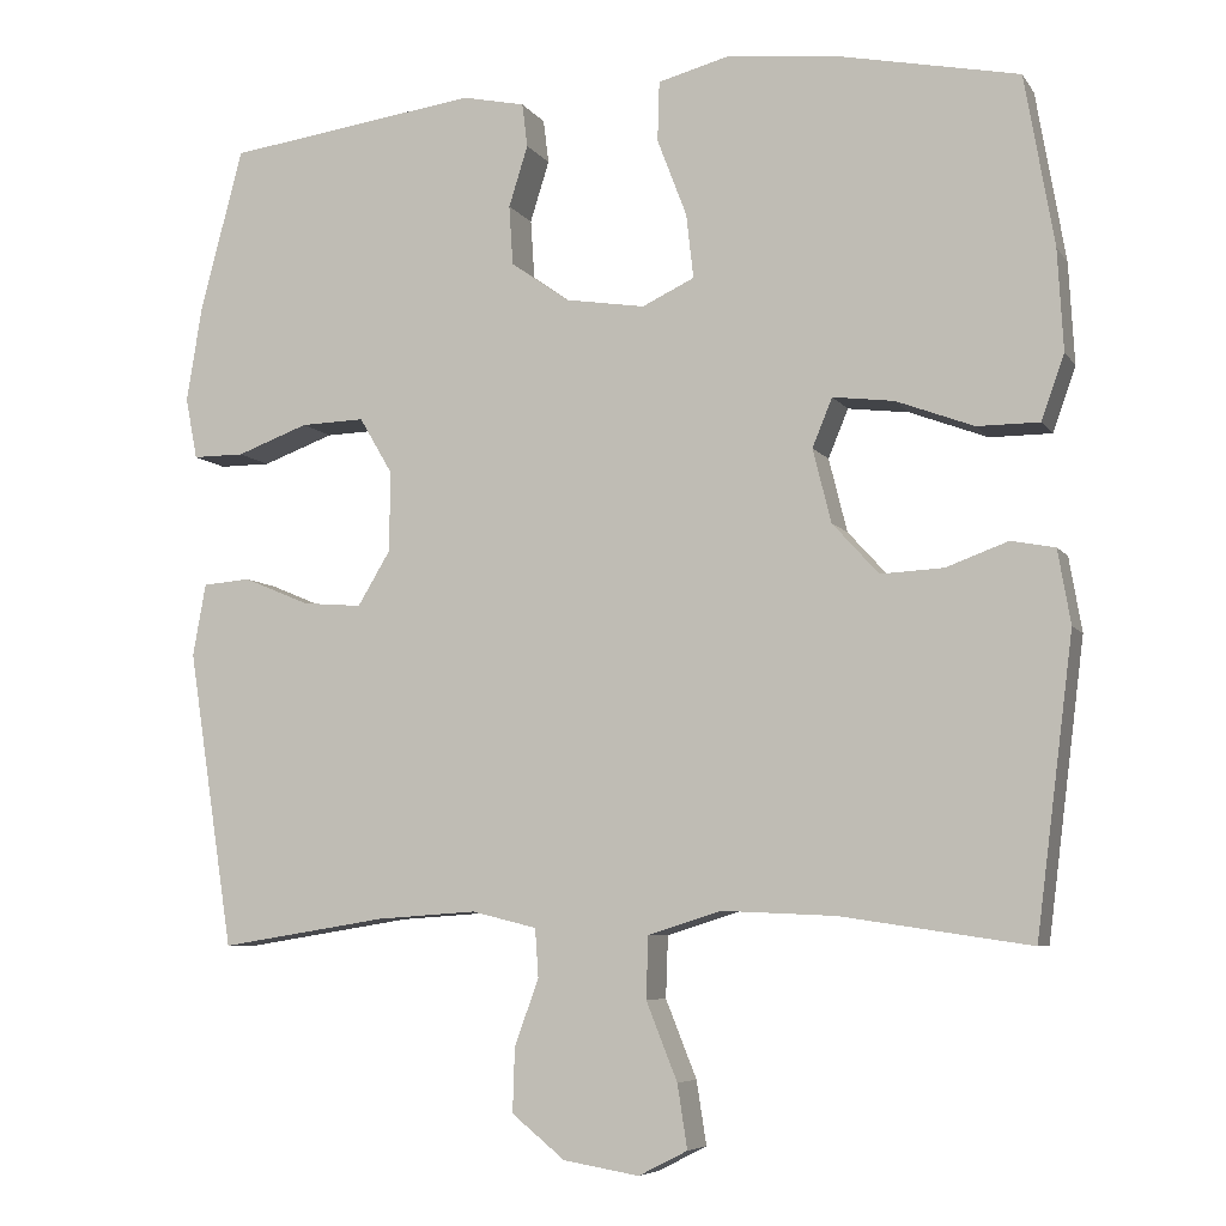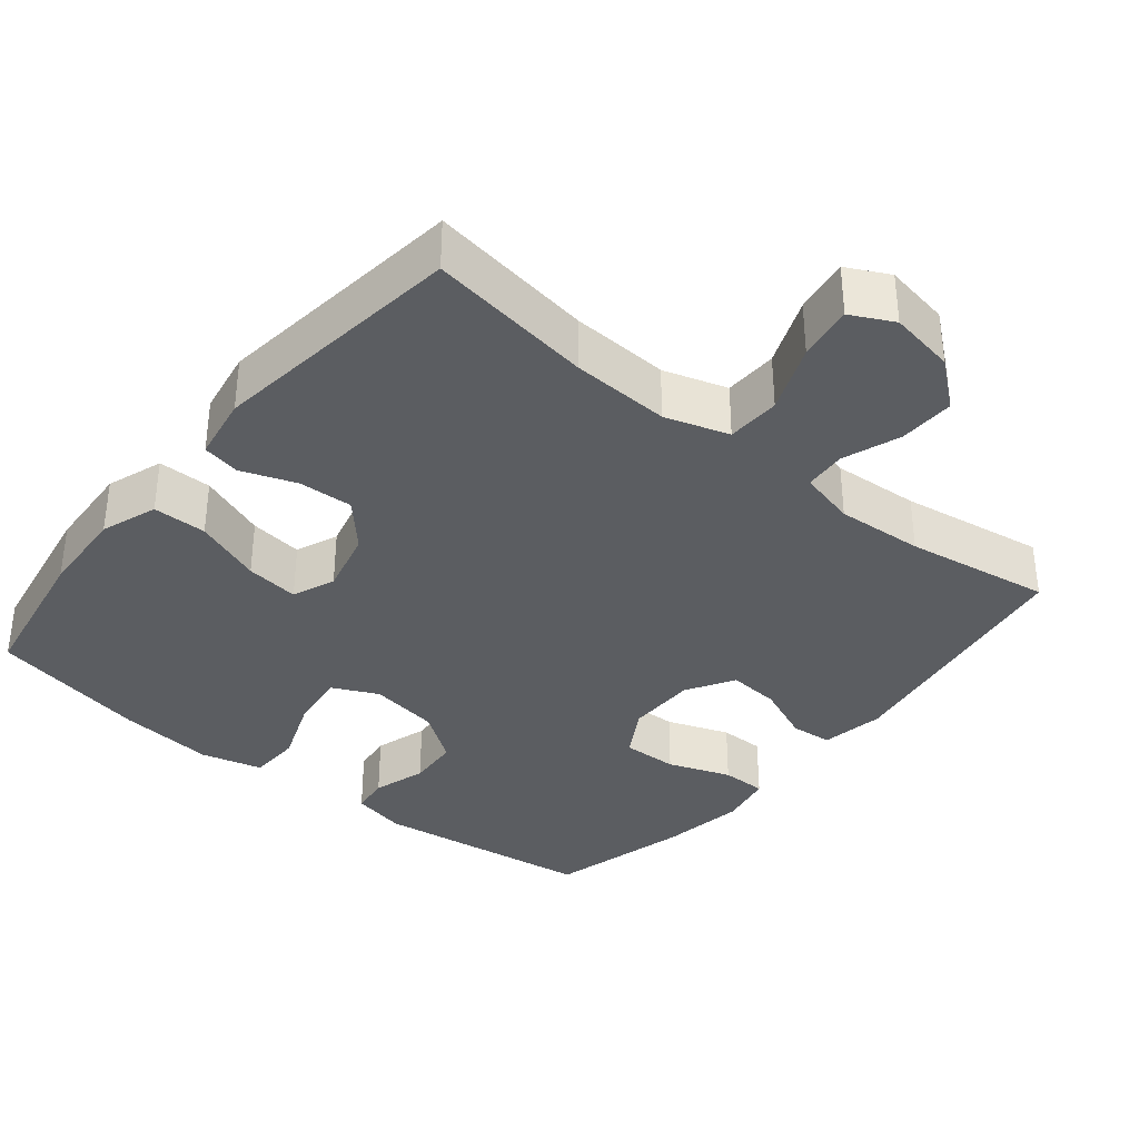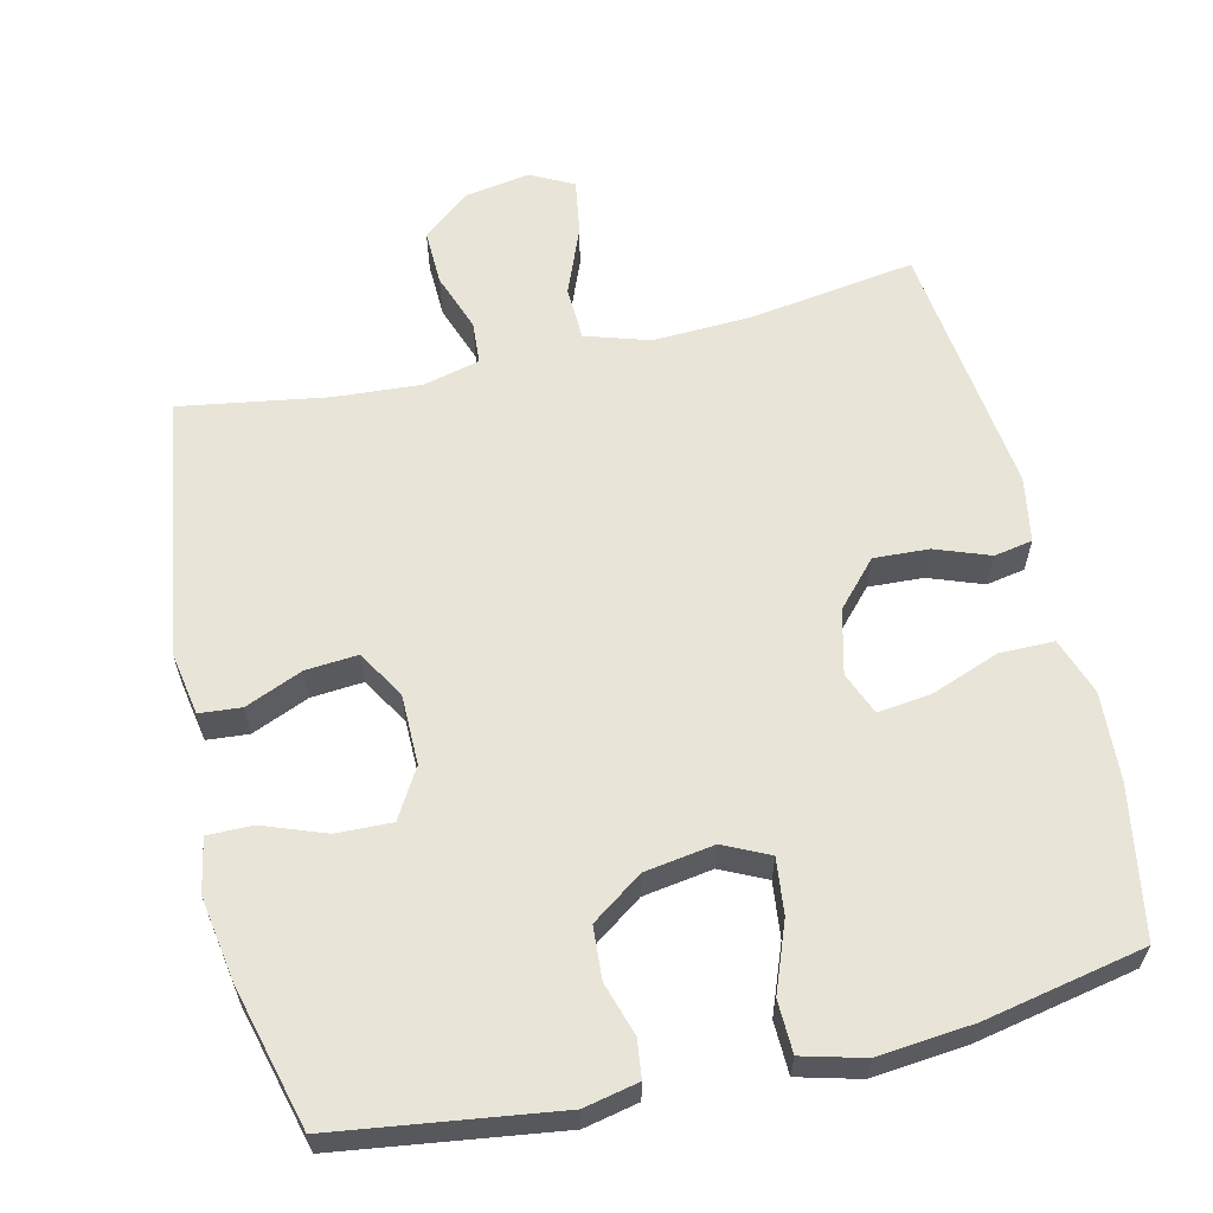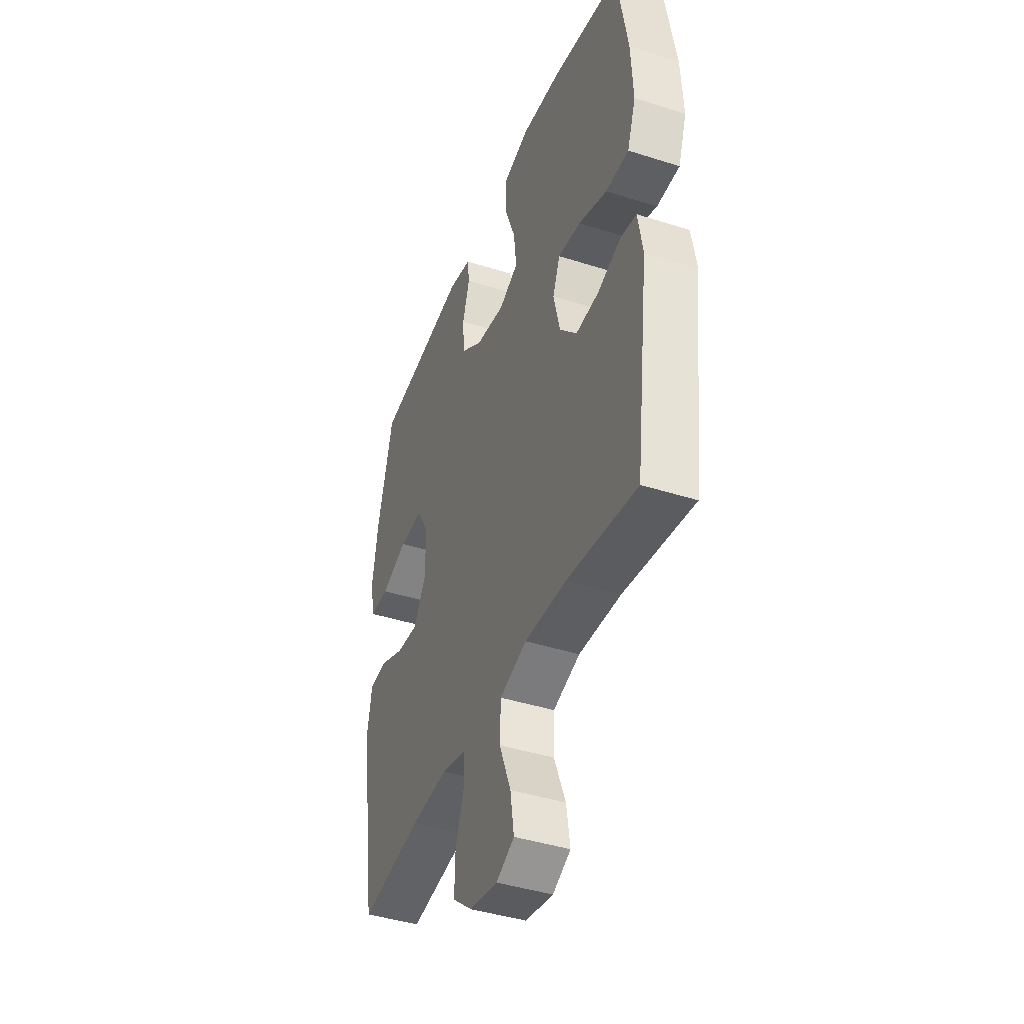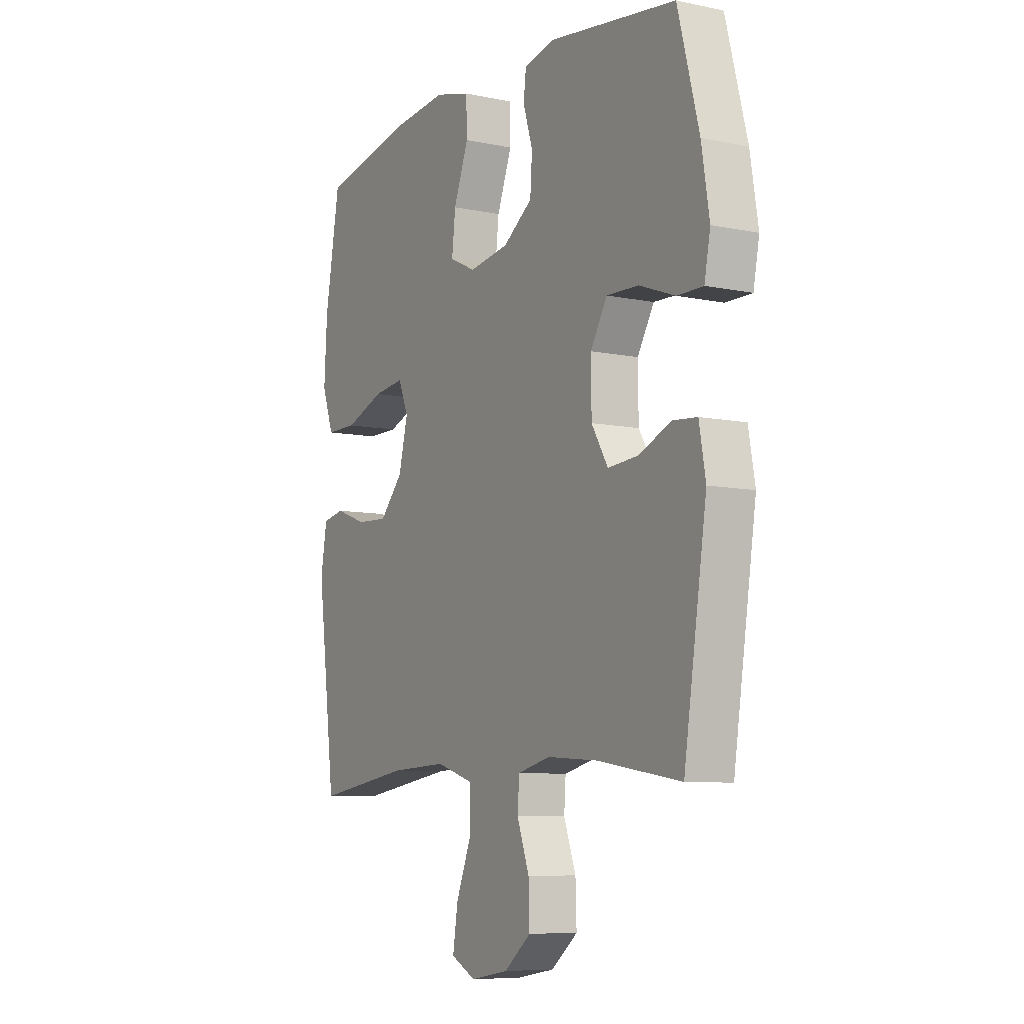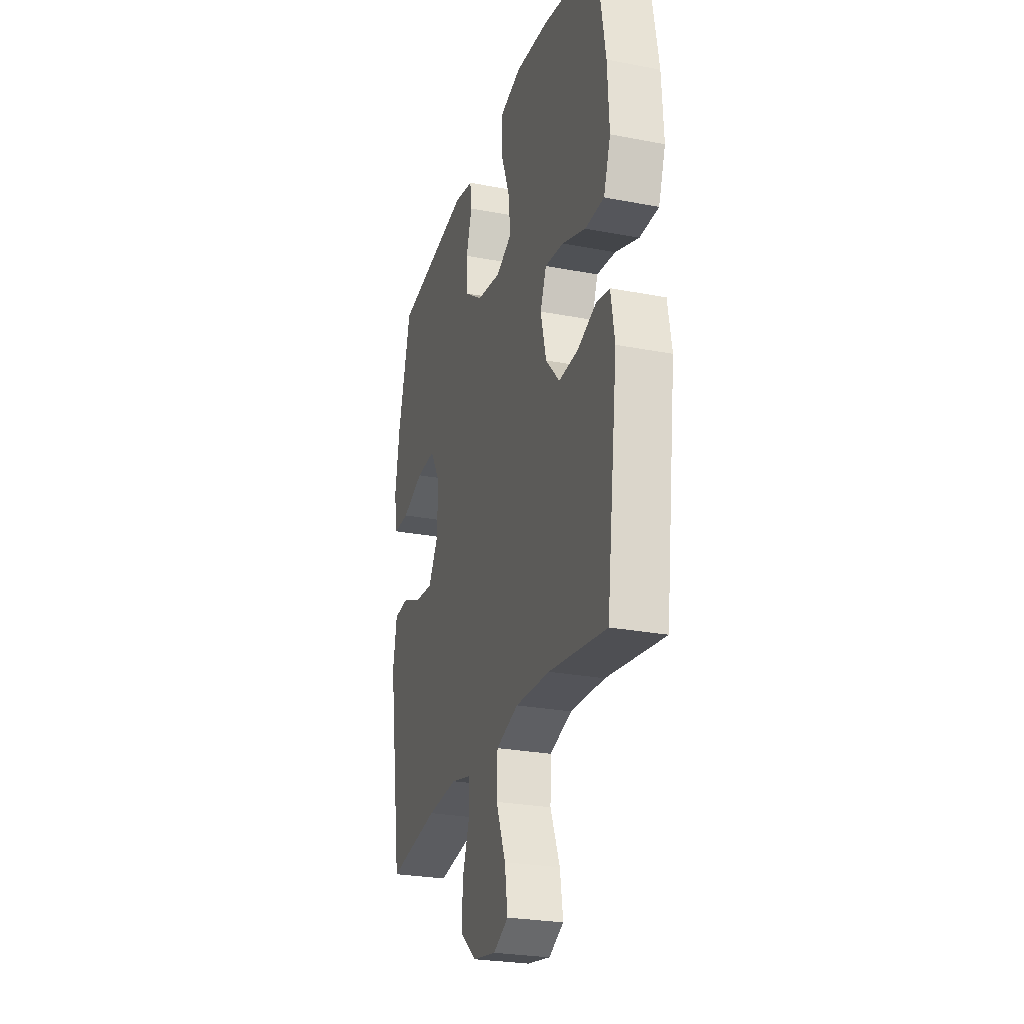
<metadata>
{"format":"obj","ext":"obj","renderer":"f3d","projection":"perspective","resolution":1024,"background":"white","views":[{"elev":-6.7,"azim":19.0,"up":"+Z"},{"elev":-36.0,"azim":140.8,"up":"+Y"},{"elev":61.4,"azim":-13.1,"up":"+Y"},{"elev":-41.8,"azim":68.9,"up":"+Z"},{"elev":-8.1,"azim":-120.0,"up":"+Z"},{"elev":-26.2,"azim":73.1,"up":"+Z"}]}
</metadata>
<code>
o path2774
v 0.5492 0.0375 -0.1206
v 0.5337 0.0375 -0.03043
v 0.4804 0.0375 -0.02031
v 0.4046 0.0375 -0.04804
v 0.3283 0.0375 -0.05184
v 0.272 0.0375 0.01007
v 0.2498 0.0375 0.09963
v 0.2741 0.0375 0.1588
v 0.3487 0.0375 0.1496
v 0.4433 0.0375 0.114
v 0.5188 0.0375 0.1142
v 0.5467 0.0375 0.193
v 0.5398 0.0375 0.3163
v 0.504 0.0375 0.5238
v 0.2812 0.0375 0.5691
v 0.1483 0.0375 0.5823
v 0.06256 0.0375 0.5597
v 0.06028 0.0375 0.4869
v 0.09627 0.0375 0.3922
v 0.1049 0.0375 0.3145
v 0.04144 0.0375 0.2844
v -0.05547 0.0375 0.2997
v -0.1263 0.0375 0.3498
v -0.1311 0.0375 0.4222
v -0.108 0.0375 0.4963
v -0.1145 0.0375 0.5494
v -0.1906 0.0375 0.5657
v -0.4977 0.0375 0.5238
v -0.5493 0.0375 0.3264
v -0.5683 0.0375 0.2092
v -0.5539 0.0375 0.1347
v -0.4912 0.0375 0.1349
v -0.4042 0.0375 0.1669
v -0.3266 0.0375 0.1693
v -0.2864 0.0375 0.101
v -0.2873 0.0375 0.002968
v -0.3271 0.0375 -0.06324
v -0.3993 0.0375 -0.05732
v -0.4792 0.0375 -0.02383
v -0.5373 0.0375 -0.02858
v -0.5531 0.0375 -0.1169
v -0.4977 0.0375 -0.4781
v -0.2947 0.0375 -0.4457
v -0.1733 0.0375 -0.4374
v -0.09421 0.0375 -0.4568
v -0.09014 0.0375 -0.5158
v -0.1194 0.0375 -0.5967
v -0.1219 0.0375 -0.6744
v -0.05725 0.0375 -0.7269
v 0.03466 0.0375 -0.7425
v 0.09401 0.0375 -0.7124
v 0.08203 0.0375 -0.6352
v 0.04418 0.0375 -0.5405
v 0.04694 0.0375 -0.4655
v 0.136 0.0375 -0.4375
v 0.2736 0.0375 -0.4438
v 0.504 0.0375 -0.4781
v 0.5492 -0.0375 -0.1206
v 0.5337 -0.0375 -0.03043
v 0.4804 -0.0375 -0.02031
v 0.4046 -0.0375 -0.04804
v 0.3283 -0.0375 -0.05184
v 0.272 -0.0375 0.01007
v 0.2498 -0.0375 0.09963
v 0.2741 -0.0375 0.1588
v 0.3487 -0.0375 0.1496
v 0.4433 -0.0375 0.114
v 0.5188 -0.0375 0.1142
v 0.5467 -0.0375 0.193
v 0.5398 -0.0375 0.3163
v 0.504 -0.0375 0.5238
v 0.2812 -0.0375 0.5691
v 0.1483 -0.0375 0.5823
v 0.06256 -0.0375 0.5597
v 0.06028 -0.0375 0.4869
v 0.09627 -0.0375 0.3922
v 0.1049 -0.0375 0.3145
v 0.04144 -0.0375 0.2844
v -0.05547 -0.0375 0.2997
v -0.1263 -0.0375 0.3498
v -0.1311 -0.0375 0.4222
v -0.108 -0.0375 0.4963
v -0.1145 -0.0375 0.5494
v -0.1906 -0.0375 0.5657
v -0.4977 -0.0375 0.5238
v -0.5493 -0.0375 0.3264
v -0.5683 -0.0375 0.2092
v -0.5539 -0.0375 0.1347
v -0.4912 -0.0375 0.1349
v -0.4042 -0.0375 0.1669
v -0.3266 -0.0375 0.1693
v -0.2864 -0.0375 0.101
v -0.2873 -0.0375 0.002968
v -0.3271 -0.0375 -0.06324
v -0.3993 -0.0375 -0.05732
v -0.4792 -0.0375 -0.02383
v -0.5373 -0.0375 -0.02858
v -0.5531 -0.0375 -0.1169
v -0.4977 -0.0375 -0.4781
v -0.2947 -0.0375 -0.4457
v -0.1733 -0.0375 -0.4374
v -0.09421 -0.0375 -0.4568
v -0.09014 -0.0375 -0.5158
v -0.1194 -0.0375 -0.5967
v -0.1219 -0.0375 -0.6744
v -0.05725 -0.0375 -0.7269
v 0.03466 -0.0375 -0.7425
v 0.09401 -0.0375 -0.7124
v 0.08203 -0.0375 -0.6352
v 0.04418 -0.0375 -0.5405
v 0.04694 -0.0375 -0.4655
v 0.136 -0.0375 -0.4375
v 0.2736 -0.0375 -0.4438
v 0.504 -0.0375 -0.4781
v -0.5493 0.0375 0.3264
v -0.5683 0.0375 0.2092
v -0.5539 0.0375 0.1347
v -0.5539 0.0375 0.1347
v -0.4912 0.0375 0.1349
v -0.5373 0.0375 -0.02858
v -0.5373 0.0375 -0.02858
v -0.5531 0.0375 -0.1169
v -0.4792 0.0375 -0.02383
v -0.4977 0.0375 0.5238
v -0.4977 0.0375 0.5238
v -0.4977 0.0375 -0.4781
v -0.4977 0.0375 -0.4781
v -0.4042 0.0375 0.1669
v -0.3993 0.0375 -0.05732
v -0.2947 0.0375 -0.4457
v -0.3266 0.0375 0.1693
v -0.3266 0.0375 0.1693
v -0.3271 0.0375 -0.06324
v -0.3271 0.0375 -0.06324
v -0.2873 0.0375 0.002968
v -0.2864 0.0375 0.101
v -0.1906 0.0375 0.5657
v -0.1733 0.0375 -0.4374
v -0.1145 0.0375 0.5494
v -0.1145 0.0375 0.5494
v -0.09421 0.0375 -0.4568
v -0.09421 0.0375 -0.4568
v -0.108 0.0375 0.4963
v -0.1311 0.0375 0.4222
v -0.1263 0.0375 0.3498
v -0.05547 0.0375 0.2997
v -0.1194 0.0375 -0.5967
v -0.1219 0.0375 -0.6744
v -0.05725 0.0375 -0.7269
v -0.09014 0.0375 -0.5158
v 0.03466 0.0375 -0.7425
v 0.04144 0.0375 0.2844
v 0.09401 0.0375 -0.7124
v 0.09401 0.0375 -0.7124
v 0.1049 0.0375 0.3145
v 0.1049 0.0375 0.3145
v 0.04418 0.0375 -0.5405
v 0.04694 0.0375 -0.4655
v 0.04694 0.0375 -0.4655
v 0.08203 0.0375 -0.6352
v 0.136 0.0375 -0.4375
v 0.06256 0.0375 0.5597
v 0.06256 0.0375 0.5597
v 0.06028 0.0375 0.4869
v 0.09627 0.0375 0.3922
v 0.1483 0.0375 0.5823
v 0.2736 0.0375 -0.4438
v 0.2812 0.0375 0.5691
v 0.2498 0.0375 0.09963
v 0.2741 0.0375 0.1588
v 0.2741 0.0375 0.1588
v 0.272 0.0375 0.01007
v 0.3283 0.0375 -0.05184
v 0.3487 0.0375 0.1496
v 0.4046 0.0375 -0.04804
v 0.4433 0.0375 0.114
v 0.504 0.0375 0.5238
v 0.504 0.0375 0.5238
v 0.4804 0.0375 -0.02031
v 0.5188 0.0375 0.1142
v 0.5188 0.0375 0.1142
v 0.504 0.0375 -0.4781
v 0.504 0.0375 -0.4781
v 0.5337 0.0375 -0.03043
v 0.5337 0.0375 -0.03043
v 0.5467 0.0375 0.193
v 0.5398 0.0375 0.3163
v 0.5492 0.0375 -0.1206
v -0.5493 -0.0375 0.3264
v -0.5683 -0.0375 0.2092
v -0.5539 -0.0375 0.1347
v -0.5539 -0.0375 0.1347
v -0.4912 -0.0375 0.1349
v -0.5373 -0.0375 -0.02858
v -0.5373 -0.0375 -0.02858
v -0.5531 -0.0375 -0.1169
v -0.4792 -0.0375 -0.02383
v -0.4977 -0.0375 0.5238
v -0.4977 -0.0375 0.5238
v -0.4977 -0.0375 -0.4781
v -0.4977 -0.0375 -0.4781
v -0.4042 -0.0375 0.1669
v -0.3993 -0.0375 -0.05732
v -0.2947 -0.0375 -0.4457
v -0.3266 -0.0375 0.1693
v -0.3266 -0.0375 0.1693
v -0.3271 -0.0375 -0.06324
v -0.3271 -0.0375 -0.06324
v -0.2873 -0.0375 0.002968
v -0.2864 -0.0375 0.101
v -0.1906 -0.0375 0.5657
v -0.1733 -0.0375 -0.4374
v -0.1145 -0.0375 0.5494
v -0.1145 -0.0375 0.5494
v -0.09421 -0.0375 -0.4568
v -0.09421 -0.0375 -0.4568
v -0.108 -0.0375 0.4963
v -0.1311 -0.0375 0.4222
v -0.1263 -0.0375 0.3498
v -0.05547 -0.0375 0.2997
v -0.1194 -0.0375 -0.5967
v -0.1219 -0.0375 -0.6744
v -0.05725 -0.0375 -0.7269
v -0.09014 -0.0375 -0.5158
v 0.03466 -0.0375 -0.7425
v 0.04144 -0.0375 0.2844
v 0.09401 -0.0375 -0.7124
v 0.09401 -0.0375 -0.7124
v 0.1049 -0.0375 0.3145
v 0.1049 -0.0375 0.3145
v 0.04418 -0.0375 -0.5405
v 0.04694 -0.0375 -0.4655
v 0.04694 -0.0375 -0.4655
v 0.08203 -0.0375 -0.6352
v 0.136 -0.0375 -0.4375
v 0.06256 -0.0375 0.5597
v 0.06256 -0.0375 0.5597
v 0.06028 -0.0375 0.4869
v 0.09627 -0.0375 0.3922
v 0.1483 -0.0375 0.5823
v 0.2736 -0.0375 -0.4438
v 0.2812 -0.0375 0.5691
v 0.2498 -0.0375 0.09963
v 0.2741 -0.0375 0.1588
v 0.2741 -0.0375 0.1588
v 0.272 -0.0375 0.01007
v 0.3283 -0.0375 -0.05184
v 0.3487 -0.0375 0.1496
v 0.4046 -0.0375 -0.04804
v 0.4433 -0.0375 0.114
v 0.504 -0.0375 0.5238
v 0.504 -0.0375 0.5238
v 0.4804 -0.0375 -0.02031
v 0.5188 -0.0375 0.1142
v 0.5188 -0.0375 0.1142
v 0.504 -0.0375 -0.4781
v 0.504 -0.0375 -0.4781
v 0.5337 -0.0375 -0.03043
v 0.5337 -0.0375 -0.03043
v 0.5467 -0.0375 0.193
v 0.5398 -0.0375 0.3163
v 0.5492 -0.0375 -0.1206
f 189 205 198
f 204 207 203
f 203 197 196
f 238 240 236
f 202 190 193
f 244 261 242
f 215 209 212
f 227 234 225
f 247 241 249
f 209 226 210
f 261 248 260
f 200 204 196
f 244 242 229
f 260 248 250
f 218 205 219
f 196 204 203
f 222 223 221
f 223 234 221
f 241 247 235
f 246 243 209
f 235 247 246
f 210 219 205
f 258 253 262
f 210 226 220
f 262 241 256
f 239 240 238
f 260 250 254
f 202 205 189
f 226 243 229
f 244 248 261
f 225 234 223
f 212 207 204
f 221 231 224
f 218 217 211
f 212 209 207
f 229 242 239
f 190 202 189
f 242 261 251
f 196 197 194
f 224 232 215
f 198 218 211
f 262 249 241
f 198 205 218
f 211 217 213
f 240 239 242
f 249 262 253
f 232 235 246
f 215 232 246
f 243 244 229
f 209 243 226
f 193 190 191
f 231 221 234
f 231 232 224
f 215 246 209
f 220 219 210
f 29 30 87 86
f 30 118 192 87
f 31 32 89 88
f 121 41 98 195
f 39 40 97 96
f 125 29 86 199
f 41 127 201 98
f 32 33 90 89
f 38 39 96 95
f 42 43 100 99
f 33 132 206 90
f 134 38 95 208
f 36 37 94 93
f 34 35 92 91
f 27 28 85 84
f 43 44 101 100
f 35 36 93 92
f 140 27 84 214
f 44 142 216 101
f 25 26 83 82
f 24 25 82 81
f 23 24 81 80
f 22 23 80 79
f 47 48 105 104
f 48 49 106 105
f 46 47 104 103
f 45 46 103 102
f 49 50 107 106
f 21 22 79 78
f 50 154 228 107
f 156 21 78 230
f 53 159 233 110
f 52 53 110 109
f 51 52 109 108
f 54 55 112 111
f 163 18 75 237
f 18 19 76 75
f 16 17 74 73
f 19 20 77 76
f 55 56 113 112
f 15 16 73 72
f 7 171 245 64
f 6 7 64 63
f 5 6 63 62
f 8 9 66 65
f 4 5 62 61
f 9 10 67 66
f 178 15 72 252
f 3 4 61 60
f 10 181 255 67
f 56 183 257 113
f 185 3 60 259
f 11 12 69 68
f 13 14 71 70
f 12 13 70 69
f 1 2 59 58
f 57 1 58 114
f 115 124 131
f 130 129 133
f 129 122 123
f 164 162 166
f 128 119 116
f 170 168 187
f 141 138 135
f 153 151 160
f 173 175 167
f 135 136 152
f 187 186 174
f 126 122 130
f 170 155 168
f 186 176 174
f 144 145 131
f 122 129 130
f 148 147 149
f 149 147 160
f 167 161 173
f 172 135 169
f 161 172 173
f 136 131 145
f 184 188 179
f 136 146 152
f 188 182 167
f 165 164 166
f 186 180 176
f 128 115 131
f 152 155 169
f 170 187 174
f 151 149 160
f 138 130 133
f 147 150 157
f 144 137 143
f 138 133 135
f 155 165 168
f 116 115 128
f 168 177 187
f 122 120 123
f 150 141 158
f 124 137 144
f 188 167 175
f 124 144 131
f 137 139 143
f 166 168 165
f 175 179 188
f 158 172 161
f 141 172 158
f 169 155 170
f 135 152 169
f 119 117 116
f 157 160 147
f 157 150 158
f 141 135 172
f 146 136 145

</code>
